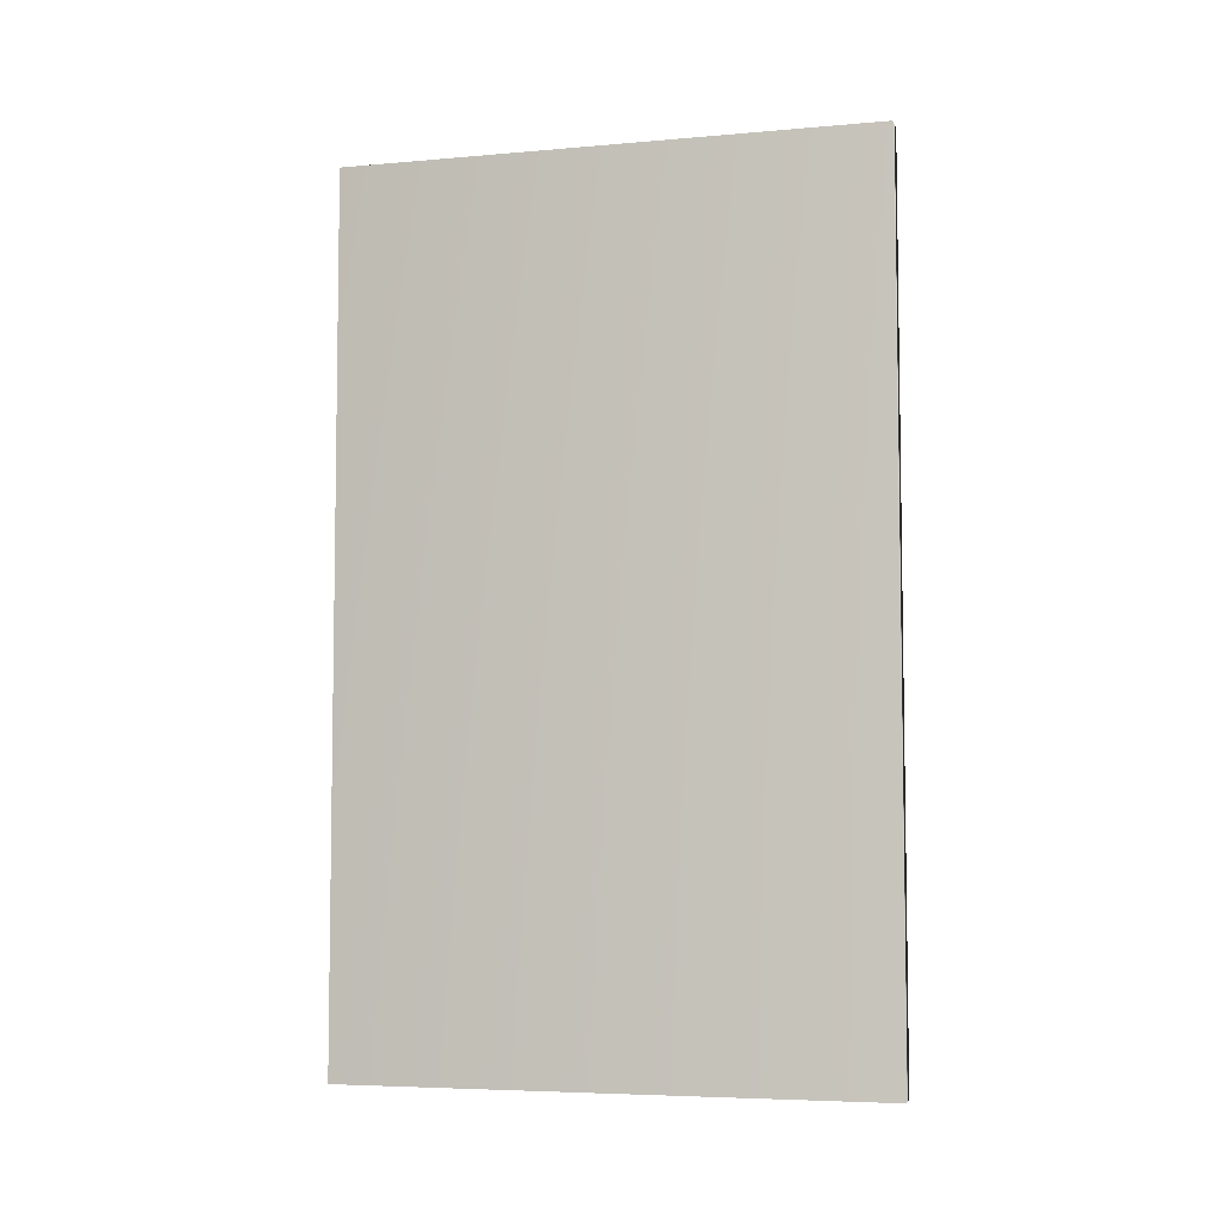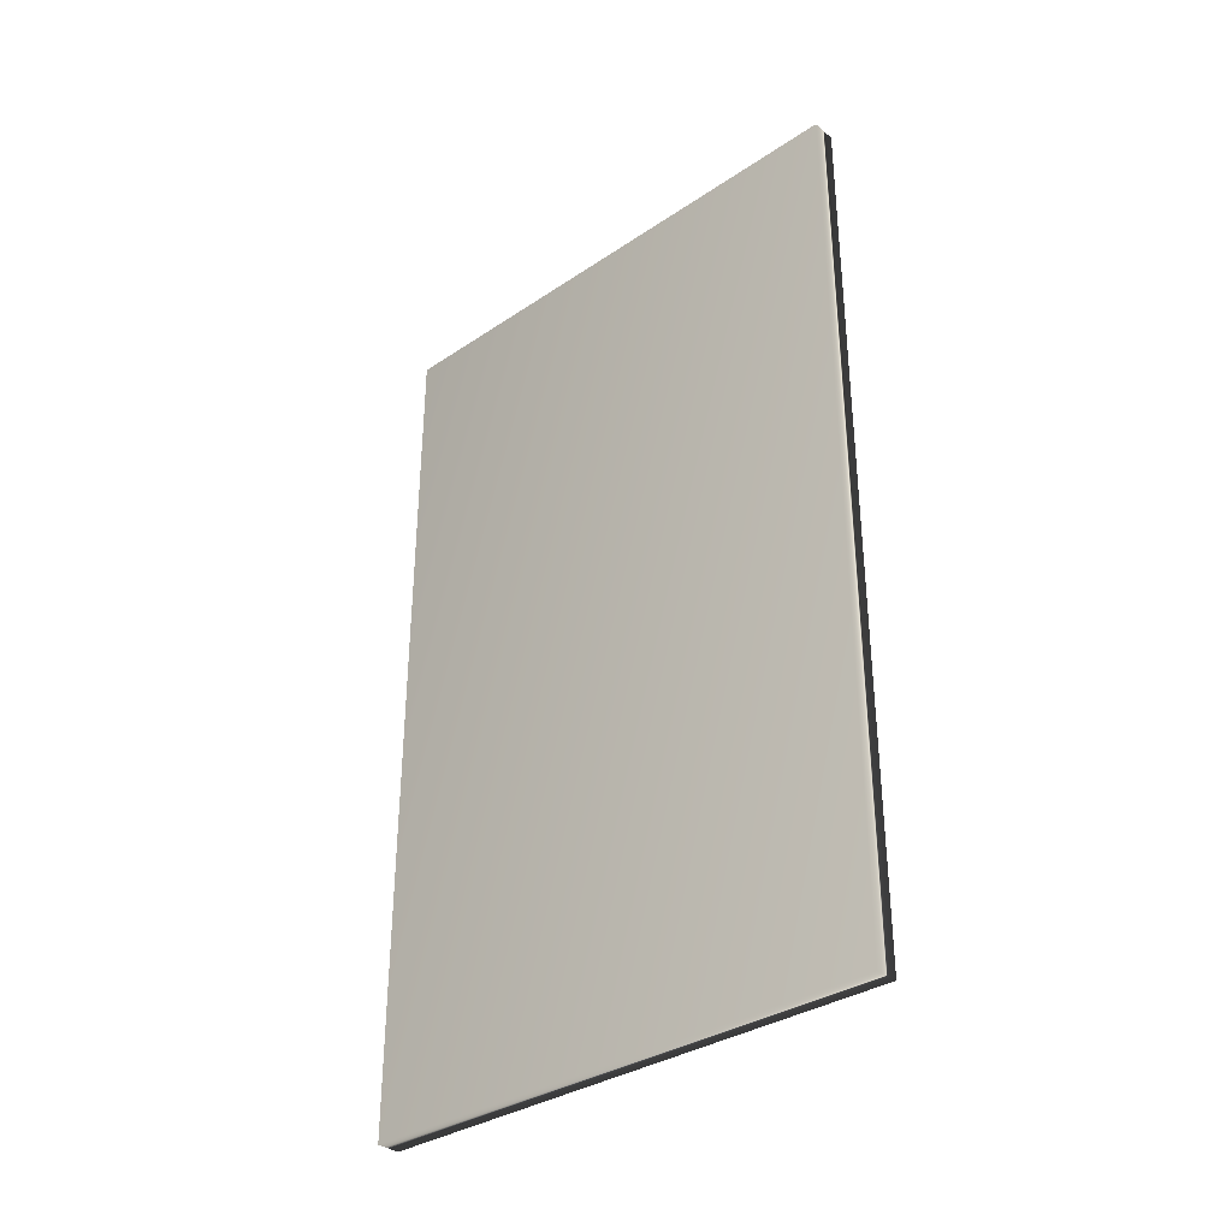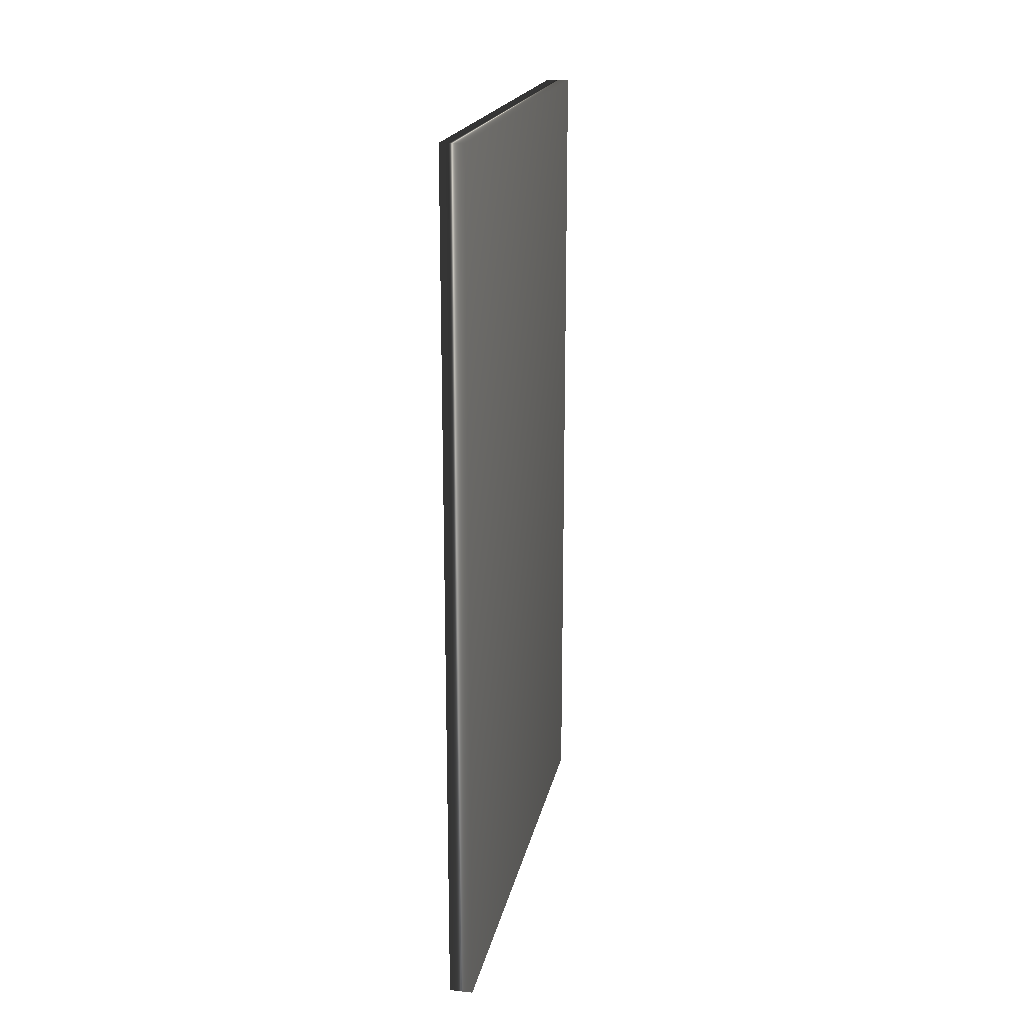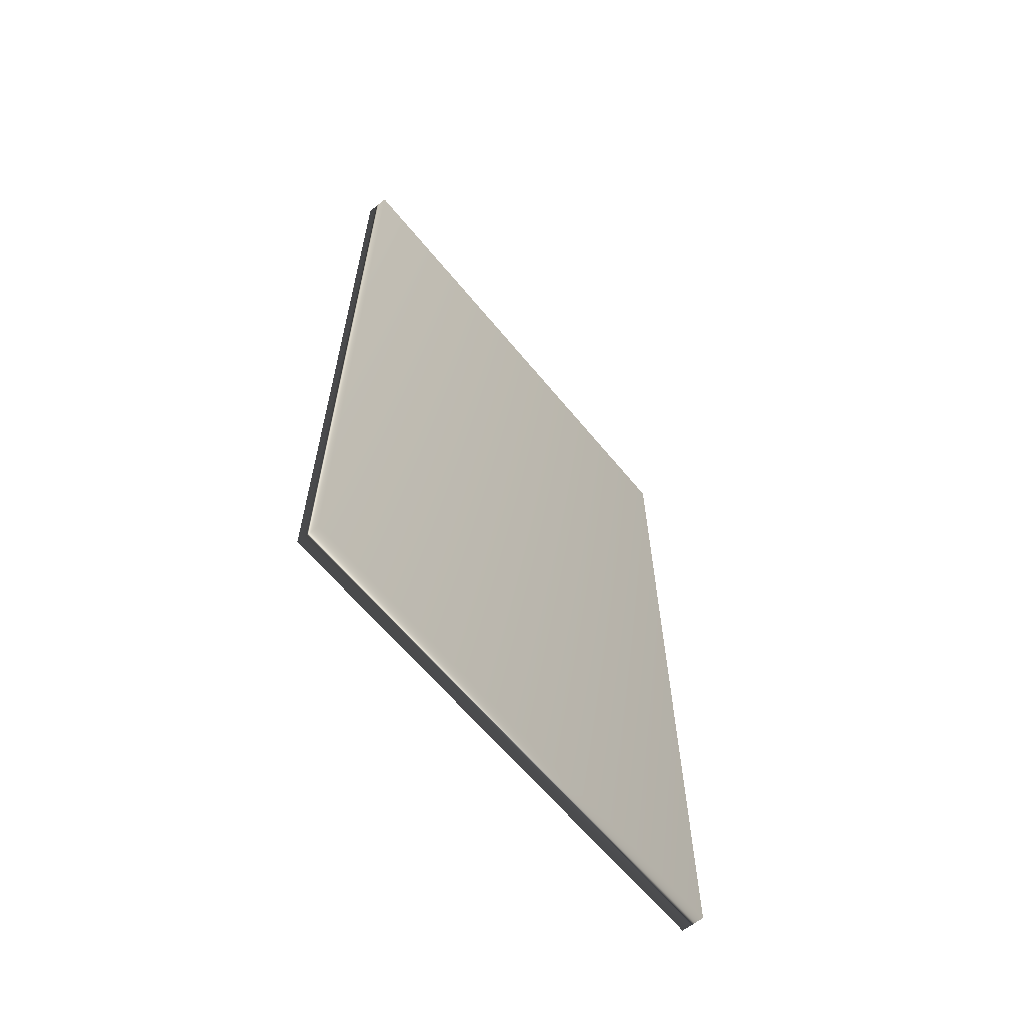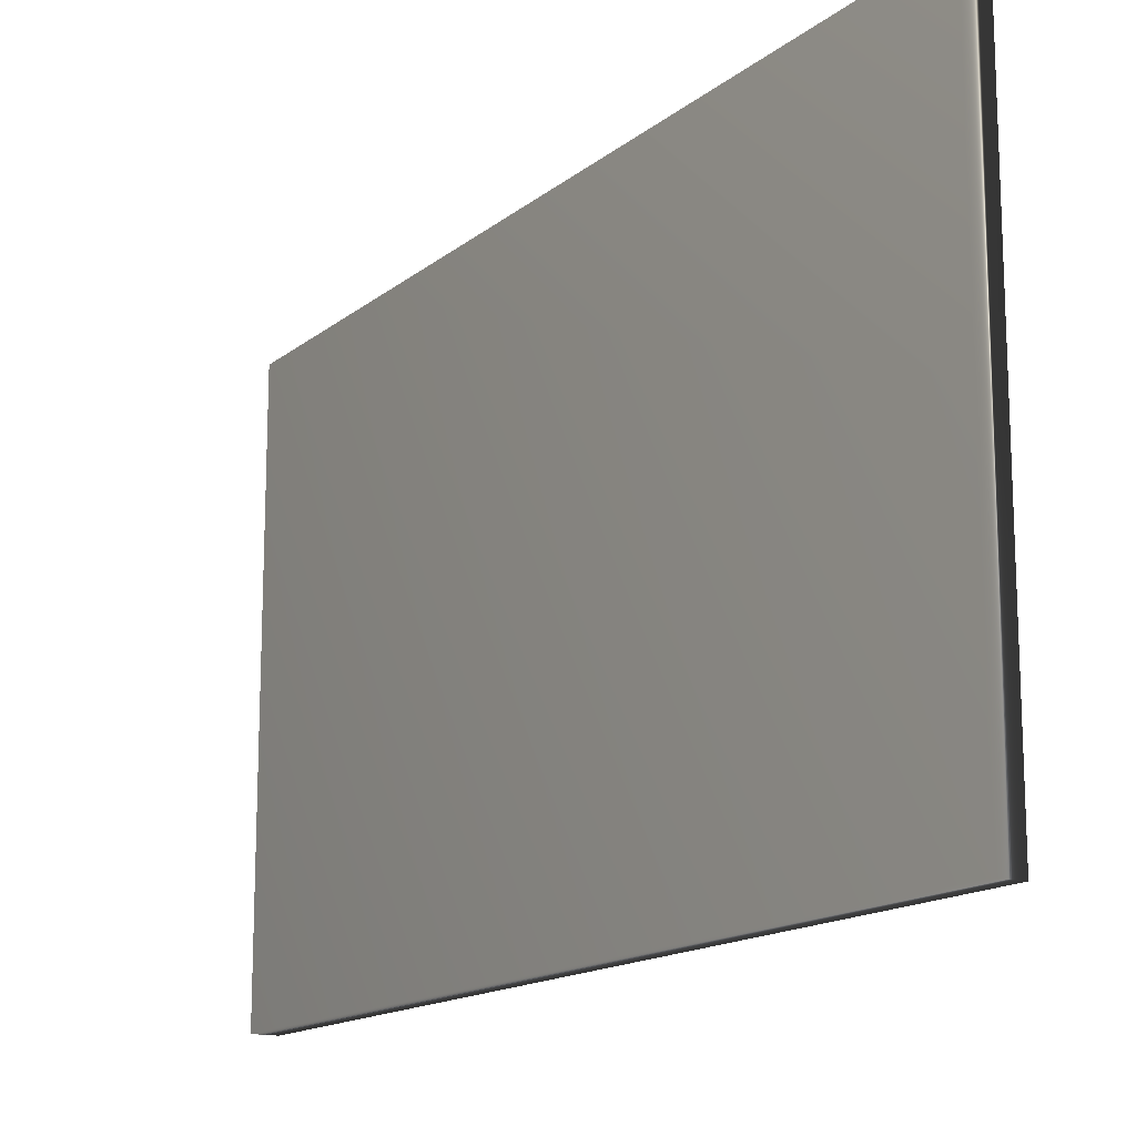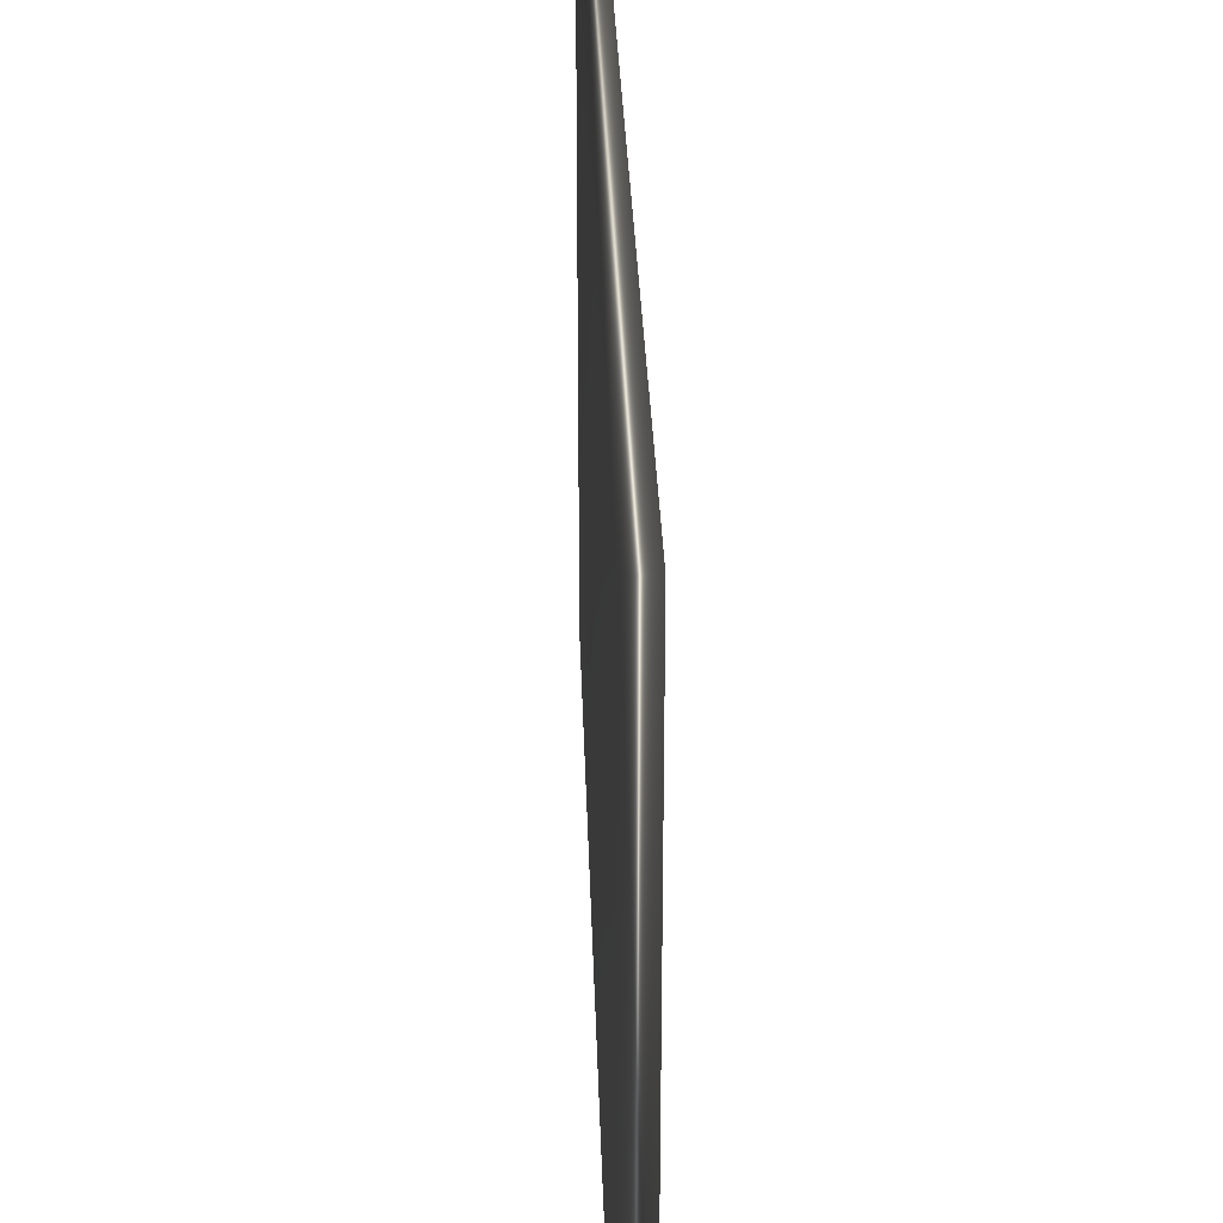
<metadata>
{"format":"obj","ext":"obj","renderer":"f3d","projection":"perspective","resolution":1024,"background":"white","views":[{"elev":-5.7,"azim":105.1,"up":"+Y"},{"elev":-33.7,"azim":-47.7,"up":"+Y"},{"elev":19.4,"azim":-168.6,"up":"+Y"},{"elev":-62.4,"azim":39.2,"up":"+Y"},{"elev":-15.1,"azim":-31.9,"up":"+Z"},{"elev":29.7,"azim":-1.7,"up":"+Z"}]}
</metadata>
<code>
v 39.63 -25.75 -103
v 39.63 -1.312 -103
v 40.3 -25.75 -103
v 40.3 -1.312 -103
v 39.63 -25.75 -87.97
v 39.63 -1.312 -87.97
v 40.3 -25.75 -87.97
v 40.3 -1.312 -87.97
f 1 2 3
f 3 2 4
f 5 6 1
f 1 6 2
f 5 1 7
f 7 1 3
f 2 6 4
f 4 6 8
f 3 4 7
f 7 4 8
f 6 5 8
f 8 5 7

</code>
